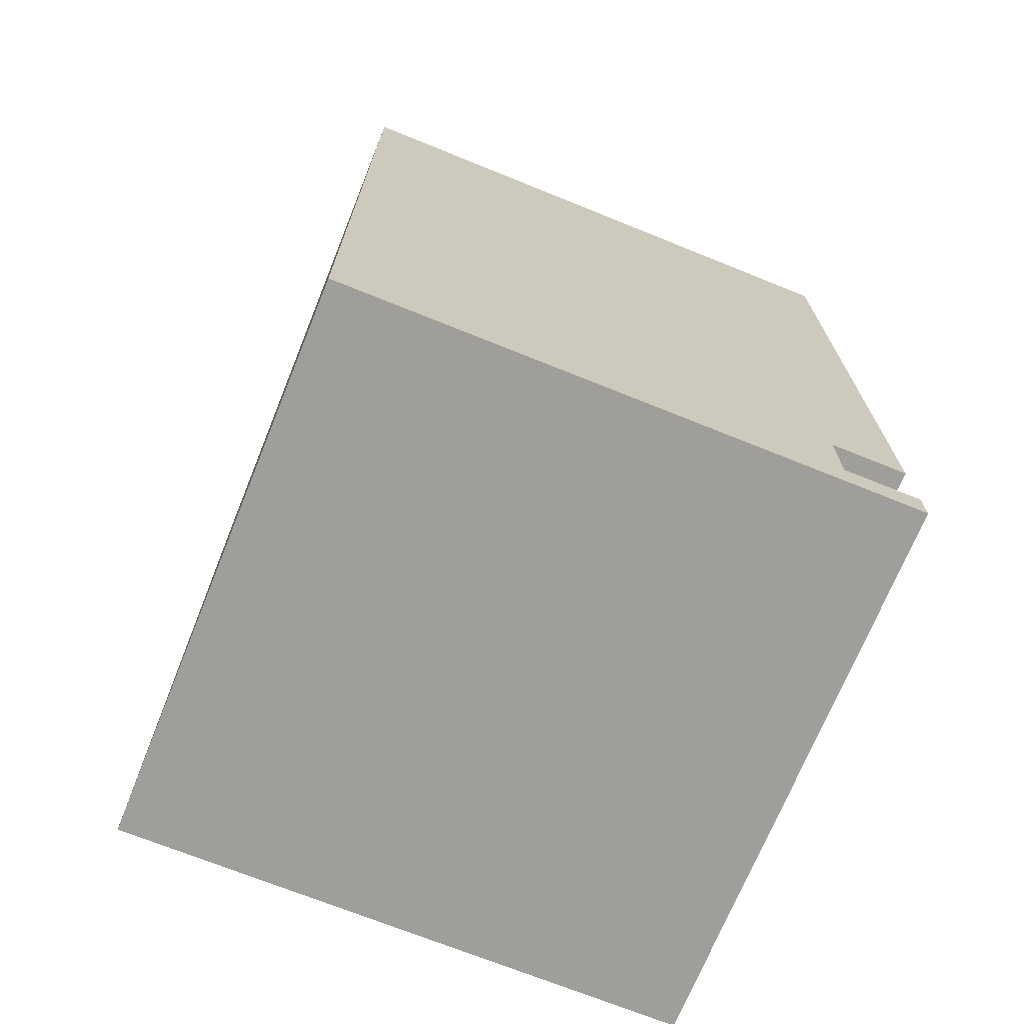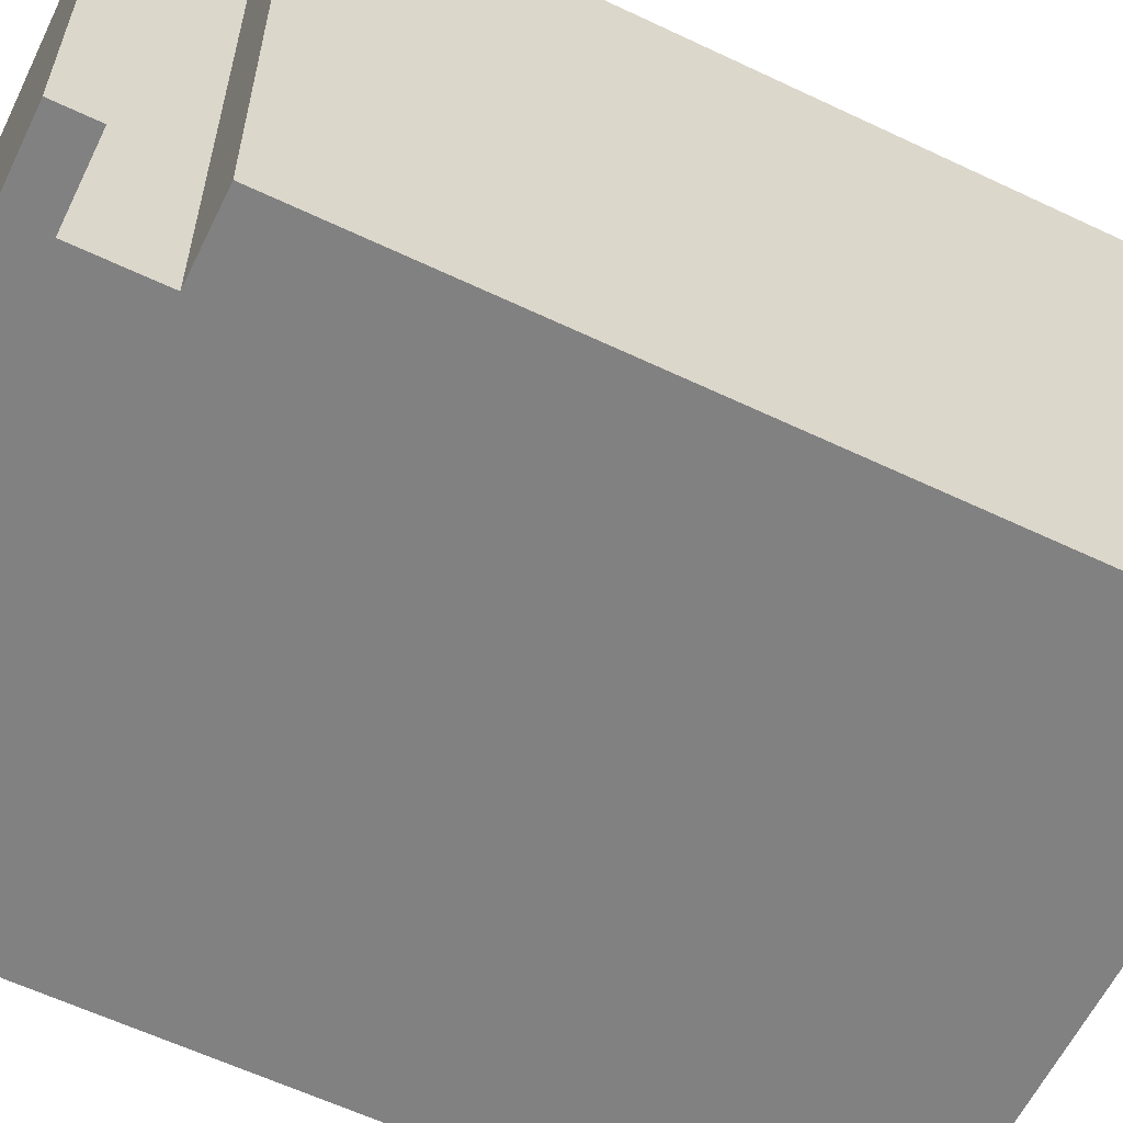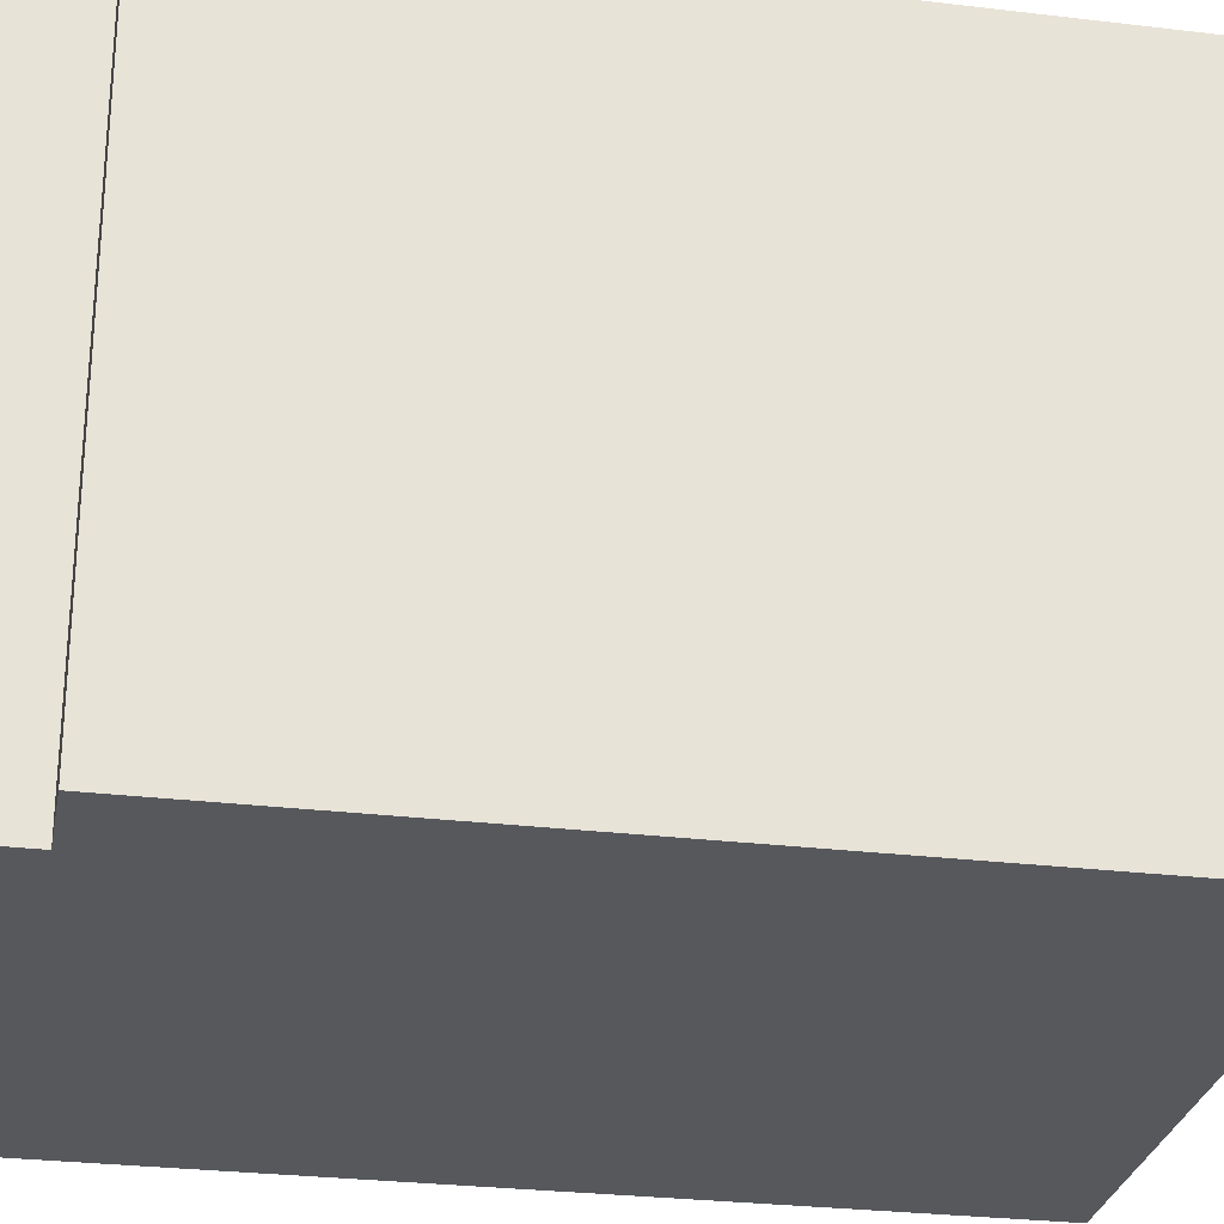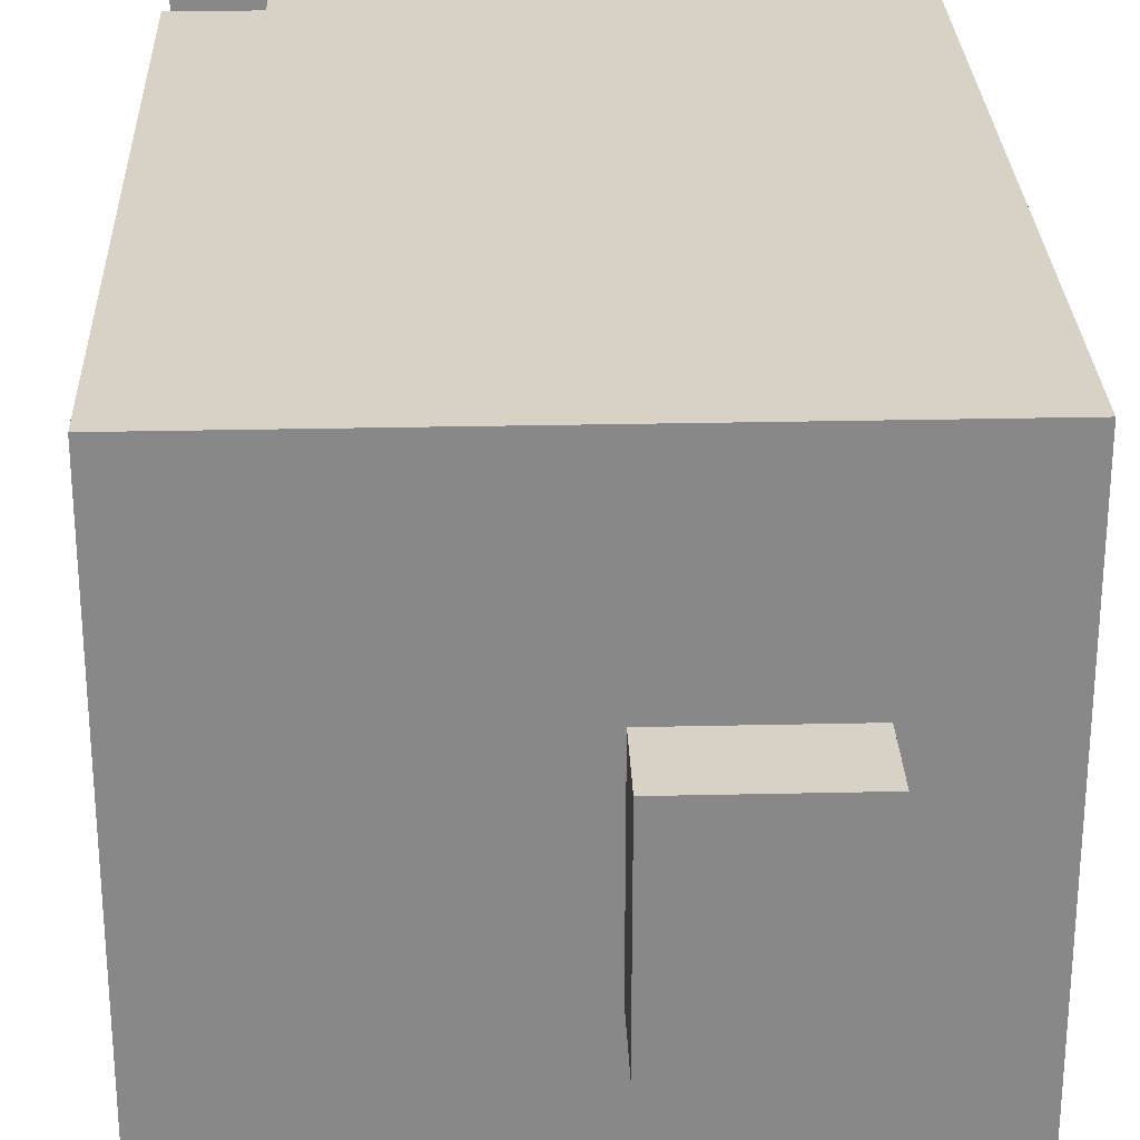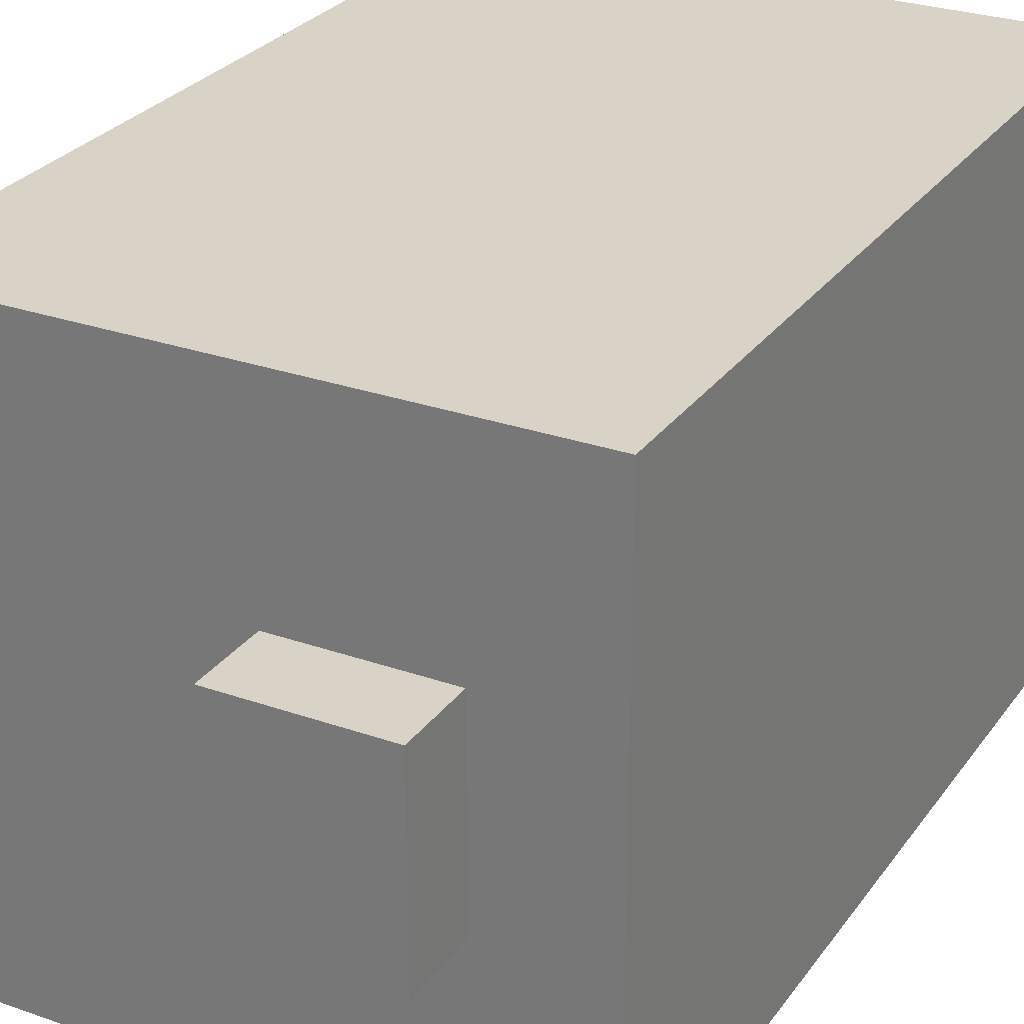
<metadata>
{"format":"obj","ext":"obj","renderer":"f3d","projection":"perspective","resolution":1024,"background":"white","views":[{"elev":-70.8,"azim":-22.0,"up":"+Y"},{"elev":-60.5,"azim":64.1,"up":"+Z"},{"elev":-27.9,"azim":79.6,"up":"+Z"},{"elev":27.3,"azim":178.0,"up":"+Z"},{"elev":27.8,"azim":-151.8,"up":"+Z"}]}
</metadata>
<code>
g Building 1
v -7 0 10
v -7 0 -5
v -7 7 9
v -7 7 4
v -7 7 1
v -7 7 -4
v -7 9 9
v -7 9 4
v -7 9 1
v -7 9 -4
v -7 10 9
v -7 10 4
v -7 10 1
v -7 10 -4
v -7 12 9
v -7 12 4
v -7 12 1
v -7 12 -4
v -7 13 9
v -7 13 4
v -7 13 1
v -7 13 -4
v -7 15 9
v -7 15 4
v -7 15 1
v -7 15 -4
v -7 16 9
v -7 16 4
v -7 16 1
v -7 16 -4
v -7 18 9
v -7 18 4
v -7 18 1
v -7 18 -4
v -7 19 9
v -7 19 4
v -7 19 1
v -7 19 -4
v -7 21 9
v -7 21 4
v -7 21 1
v -7 21 -4
v -7 22 10
v -7 22 -5
v -4 22 5
v -4 22 -0
v -4 24 5
v -4 24 -0
v 0 22 5
v 0 22 4
v 0 22 3
v 0 22 -0
v 0 23 4
v 0 23 3
v 0 24 5
v 0 24 -0
v 6 1 10
v 6 1 -5
v 6 3 10
v 6 3 -5
v 8 0 10
v 8 0 -5
v 8 1 10
v 8 1 -5
v 8 3 10
v 8 3 -5
v 8 7 9
v 8 7 8
v 8 7 6
v 8 7 5
v 8 7 2
v 8 7 1
v 8 7 -0
v 8 7 -1
v 8 7 -4
v 8 8 9
v 8 8 8
v 8 8 7
v 8 8 2
v 8 8 1
v 8 8 -0
v 8 9 9
v 8 9 8
v 8 9 7
v 8 9 6
v 8 9 5
v 8 9 1
v 8 9 -0
v 8 9 -1
v 8 9 -4
v 8 10 9
v 8 10 7
v 8 10 6
v 8 10 5
v 8 10 -0
v 8 10 -1
v 8 10 -2
v 8 10 -4
v 8 11 7
v 8 11 6
v 8 11 5
v 8 11 4
v 8 11 -1
v 8 11 -2
v 8 11 -3
v 8 12 9
v 8 12 6
v 8 12 5
v 8 12 4
v 8 12 -0
v 8 12 -1
v 8 12 -2
v 8 12 -3
v 8 12 -4
v 8 13 9
v 8 13 6
v 8 13 5
v 8 13 4
v 8 13 3
v 8 13 -0
v 8 13 -1
v 8 13 -3
v 8 13 -4
v 8 14 9
v 8 14 8
v 8 14 4
v 8 14 3
v 8 14 2
v 8 14 -3
v 8 14 -4
v 8 15 9
v 8 15 8
v 8 15 6
v 8 15 5
v 8 15 3
v 8 15 2
v 8 15 -0
v 8 15 -1
v 8 15 -4
v 8 16 9
v 8 16 8
v 8 16 7
v 8 16 6
v 8 16 5
v 8 16 2
v 8 16 1
v 8 16 -0
v 8 16 -1
v 8 16 -4
v 8 17 8
v 8 17 7
v 8 17 6
v 8 17 2
v 8 17 1
v 8 17 -0
v 8 18 9
v 8 18 7
v 8 18 6
v 8 18 5
v 8 18 1
v 8 18 -0
v 8 18 -1
v 8 18 -4
v 8 19 9
v 8 19 6
v 8 19 5
v 8 19 4
v 8 19 -0
v 8 19 -1
v 8 19 -2
v 8 19 -4
v 8 20 5
v 8 20 4
v 8 20 3
v 8 20 -1
v 8 20 -2
v 8 20 -3
v 8 21 9
v 8 21 6
v 8 21 5
v 8 21 4
v 8 21 3
v 8 21 -0
v 8 21 -1
v 8 21 -2
v 8 21 -3
v 8 21 -4
v 8 22 10
v 8 22 -5
v -7 0 10
v -7 22 10
v -6 7 10
v -6 9 10
v -6 10 10
v -6 12 10
v -6 13 10
v -6 14 10
v -6 15 10
v -6 16 10
v -6 18 10
v -6 19 10
v -6 21 10
v -5 13 10
v -5 14 10
v -5 15 10
v -4 14 10
v -4 15 10
v -3 7 10
v -3 8 10
v -3 16 10
v -3 17 10
v -2 7 10
v -2 8 10
v -2 9 10
v -2 16 10
v -2 17 10
v -2 18 10
v -1 8 10
v -1 9 10
v -1 17 10
v -1 18 10
v 0 10 10
v 0 11 10
v 0 19 10
v 0 20 10
v 1 10 10
v 1 11 10
v 1 12 10
v 1 19 10
v 1 20 10
v 1 21 10
v 2 11 10
v 2 12 10
v 2 20 10
v 2 21 10
v 3 13 10
v 3 14 10
v 4 13 10
v 4 14 10
v 4 15 10
v 5 14 10
v 5 15 10
v 6 1 10
v 6 3 10
v 6 16 10
v 6 17 10
v 7 7 10
v 7 9 10
v 7 10 10
v 7 12 10
v 7 13 10
v 7 15 10
v 7 16 10
v 7 17 10
v 7 18 10
v 7 19 10
v 7 21 10
v 8 0 10
v 8 1 10
v 8 3 10
v 8 22 10
v -4 22 5
v -4 24 5
v 0 22 5
v 0 24 5
v -4 22 -0
v -4 24 -0
v 0 22 -0
v 0 24 -0
v -7 0 -5
v -7 22 -5
v -6 7 -5
v -6 9 -5
v -6 10 -5
v -6 12 -5
v -6 13 -5
v -6 15 -5
v -6 16 -5
v -6 18 -5
v -6 19 -5
v -6 21 -5
v 6 1 -5
v 6 3 -5
v 7 7 -5
v 7 9 -5
v 7 10 -5
v 7 12 -5
v 7 13 -5
v 7 15 -5
v 7 16 -5
v 7 18 -5
v 7 19 -5
v 7 21 -5
v 8 0 -5
v 8 1 -5
v 8 3 -5
v 8 22 -5
v -7 0 10
v 8 0 10
v -7 0 -5
v 8 0 -5
v 6 3 10
v 8 3 10
v 6 3 -5
v 8 3 -5
v 6 1 10
v 8 1 10
v 6 1 -5
v 8 1 -5
v -7 22 10
v 8 22 10
v -4 22 5
v 0 22 5
v 0 22 4
v 0 22 3
v -4 22 -0
v 0 22 -0
v -7 22 -5
v 8 22 -5
v -4 24 5
v 0 24 5
v -4 24 -0
v 0 24 -0
f 3 2 1
f 4 2 3
f 5 2 4
f 6 2 5
f 7 3 1
f 7 4 3
f 8 5 4
f 8 4 7
f 9 6 5
f 9 5 8
f 10 2 6
f 10 6 9
f 11 9 8
f 11 8 7
f 11 10 9
f 11 7 1
f 12 10 11
f 13 10 12
f 14 2 10
f 14 10 13
f 15 11 1
f 15 12 11
f 16 13 12
f 16 12 15
f 17 14 13
f 17 13 16
f 18 2 14
f 18 14 17
f 19 15 1
f 19 17 16
f 19 18 17
f 19 16 15
f 20 18 19
f 21 18 20
f 22 2 18
f 22 18 21
f 23 19 1
f 23 20 19
f 24 21 20
f 24 20 23
f 25 22 21
f 25 21 24
f 26 2 22
f 26 22 25
f 27 23 1
f 27 25 24
f 27 26 25
f 27 24 23
f 28 26 27
f 29 26 28
f 30 2 26
f 30 26 29
f 31 27 1
f 31 28 27
f 32 29 28
f 32 28 31
f 33 30 29
f 33 29 32
f 34 2 30
f 34 30 33
f 35 31 1
f 35 33 32
f 35 34 33
f 35 32 31
f 36 34 35
f 37 34 36
f 38 2 34
f 38 34 37
f 39 35 1
f 39 36 35
f 40 37 36
f 40 36 39
f 41 38 37
f 41 37 40
f 42 2 38
f 42 38 41
f 43 39 1
f 43 41 40
f 43 42 41
f 43 40 39
f 44 2 42
f 44 42 43
f 47 46 45
f 48 46 47
f 49 50 53
f 50 51 53
f 51 52 54
f 53 51 54
f 49 53 55
f 53 54 55
f 54 52 56
f 55 54 56
f 57 58 59
f 59 58 60
f 61 62 63
f 63 62 64
f 65 66 67
f 67 66 68
f 68 66 69
f 69 66 70
f 70 66 71
f 71 66 72
f 72 66 73
f 73 66 74
f 74 66 75
f 65 67 76
f 67 68 76
f 68 69 77
f 76 68 77
f 77 69 78
f 70 71 79
f 71 72 79
f 72 73 80
f 79 72 80
f 73 74 81
f 80 73 81
f 65 76 82
f 76 77 82
f 77 78 83
f 82 77 83
f 78 69 84
f 83 78 84
f 69 70 85
f 84 69 85
f 70 79 86
f 85 70 86
f 79 80 86
f 80 81 87
f 86 80 87
f 81 74 88
f 87 81 88
f 74 75 89
f 88 74 89
f 75 66 90
f 89 75 90
f 88 89 91
f 87 88 91
f 89 90 91
f 85 86 91
f 84 85 91
f 65 82 91
f 82 83 91
f 83 84 91
f 86 87 91
f 91 90 92
f 92 90 93
f 93 90 94
f 94 90 95
f 95 90 96
f 96 90 97
f 90 66 98
f 97 90 98
f 91 92 99
f 92 93 99
f 93 94 100
f 99 93 100
f 94 95 101
f 100 94 101
f 101 95 102
f 96 97 103
f 95 96 103
f 97 98 104
f 103 97 104
f 104 98 105
f 65 91 106
f 91 99 106
f 99 100 106
f 100 101 107
f 106 100 107
f 101 102 108
f 107 101 108
f 102 95 109
f 108 102 109
f 95 103 110
f 109 95 110
f 103 104 111
f 110 103 111
f 104 105 112
f 111 104 112
f 105 98 113
f 112 105 113
f 98 66 114
f 113 98 114
f 107 108 115
f 111 112 115
f 113 114 115
f 65 106 115
f 106 107 115
f 109 110 115
f 110 111 115
f 108 109 115
f 112 113 115
f 115 114 116
f 116 114 117
f 117 114 118
f 118 114 119
f 119 114 120
f 120 114 121
f 121 114 122
f 114 66 123
f 122 114 123
f 65 115 124
f 115 116 124
f 124 116 125
f 117 118 126
f 118 119 126
f 119 120 127
f 126 119 127
f 127 120 128
f 121 122 129
f 122 123 129
f 123 66 130
f 129 123 130
f 124 125 131
f 65 124 131
f 125 116 132
f 131 125 132
f 116 117 133
f 132 116 133
f 117 126 134
f 133 117 134
f 126 127 134
f 127 128 135
f 134 127 135
f 128 120 136
f 135 128 136
f 120 121 137
f 136 120 137
f 121 129 138
f 137 121 138
f 129 130 138
f 130 66 139
f 138 130 139
f 134 135 140
f 136 137 140
f 138 139 140
f 135 136 140
f 132 133 140
f 137 138 140
f 65 131 140
f 131 132 140
f 133 134 140
f 140 139 141
f 141 139 142
f 142 139 143
f 143 139 144
f 144 139 145
f 145 139 146
f 146 139 147
f 147 139 148
f 139 66 149
f 148 139 149
f 140 141 150
f 141 142 150
f 142 143 151
f 150 142 151
f 143 144 152
f 151 143 152
f 144 145 153
f 145 146 153
f 146 147 154
f 153 146 154
f 147 148 155
f 154 147 155
f 65 140 156
f 140 150 156
f 150 151 156
f 151 152 157
f 156 151 157
f 152 144 158
f 157 152 158
f 153 154 159
f 158 144 159
f 144 153 159
f 154 155 160
f 159 154 160
f 155 148 161
f 160 155 161
f 148 149 162
f 161 148 162
f 149 66 163
f 162 149 163
f 157 158 164
f 159 160 164
f 162 163 164
f 156 157 164
f 65 156 164
f 158 159 164
f 160 161 164
f 161 162 164
f 164 163 165
f 165 163 166
f 166 163 167
f 167 163 168
f 168 163 169
f 169 163 170
f 163 66 171
f 170 163 171
f 165 166 172
f 166 167 172
f 167 168 173
f 172 167 173
f 173 168 174
f 169 170 175
f 168 169 175
f 170 171 176
f 175 170 176
f 176 171 177
f 65 164 178
f 164 165 178
f 165 172 179
f 178 165 179
f 172 173 180
f 179 172 180
f 173 174 181
f 180 173 181
f 174 168 182
f 181 174 182
f 168 175 183
f 182 168 183
f 175 176 184
f 183 175 184
f 176 177 185
f 184 176 185
f 177 171 186
f 185 177 186
f 171 66 187
f 186 171 187
f 180 181 188
f 184 185 188
f 186 187 188
f 182 183 188
f 178 179 188
f 179 180 188
f 65 178 188
f 181 182 188
f 185 186 188
f 183 184 188
f 187 66 189
f 188 187 189
f 192 191 190
f 193 191 192
f 194 191 193
f 195 191 194
f 196 191 195
f 197 191 196
f 198 191 197
f 199 191 198
f 200 191 199
f 201 191 200
f 202 191 201
f 203 196 195
f 203 197 196
f 204 198 197
f 204 197 203
f 205 199 198
f 205 198 204
f 206 204 203
f 206 205 204
f 207 199 205
f 207 205 206
f 208 192 190
f 208 193 192
f 209 193 208
f 210 199 207
f 210 200 199
f 211 200 210
f 212 209 208
f 212 208 190
f 213 193 209
f 213 209 212
f 214 194 193
f 214 193 213
f 215 211 210
f 215 210 207
f 216 200 211
f 216 211 215
f 217 201 200
f 217 200 216
f 218 213 212
f 218 214 213
f 219 194 214
f 219 214 218
f 220 216 215
f 220 217 216
f 221 201 217
f 221 217 220
f 222 195 194
f 222 194 219
f 223 195 222
f 224 201 221
f 224 202 201
f 225 202 224
f 226 223 222
f 226 222 219
f 227 195 223
f 227 223 226
f 228 203 195
f 228 195 227
f 229 225 224
f 229 224 221
f 230 202 225
f 230 225 229
f 231 191 202
f 231 202 230
f 232 227 226
f 232 228 227
f 233 203 228
f 233 228 232
f 234 230 229
f 234 231 230
f 235 191 231
f 235 231 234
f 236 207 206
f 236 203 233
f 236 206 203
f 237 207 236
f 238 236 233
f 238 237 236
f 239 207 237
f 239 237 238
f 240 215 207
f 240 207 239
f 241 239 238
f 241 240 239
f 242 215 240
f 242 240 241
f 243 212 190
f 244 212 243
f 245 215 242
f 245 220 215
f 245 221 220
f 246 221 245
f 247 212 244
f 247 218 212
f 247 219 218
f 248 226 219
f 248 219 247
f 249 233 232
f 249 226 248
f 249 232 226
f 250 238 233
f 250 233 249
f 251 241 238
f 251 238 250
f 251 242 241
f 252 245 242
f 252 242 251
f 253 246 245
f 253 245 252
f 254 221 246
f 254 246 253
f 255 229 221
f 255 221 254
f 256 235 234
f 256 229 255
f 256 234 229
f 257 191 235
f 257 235 256
f 258 243 190
f 259 243 258
f 260 253 252
f 260 256 255
f 260 252 251
f 260 257 256
f 260 251 250
f 260 247 244
f 260 250 249
f 260 248 247
f 260 249 248
f 260 254 253
f 260 255 254
f 261 191 257
f 261 257 260
f 264 263 262
f 265 263 264
f 266 267 268
f 268 267 269
f 270 271 272
f 272 271 273
f 273 271 274
f 274 271 275
f 275 271 276
f 276 271 277
f 277 271 278
f 278 271 279
f 279 271 280
f 280 271 281
f 270 272 282
f 282 272 283
f 272 273 284
f 283 272 284
f 273 274 285
f 284 273 285
f 274 275 286
f 285 274 286
f 275 276 287
f 286 275 287
f 276 277 288
f 287 276 288
f 277 278 289
f 288 277 289
f 278 279 290
f 289 278 290
f 279 280 291
f 290 279 291
f 280 281 292
f 291 280 292
f 281 271 293
f 292 281 293
f 270 282 294
f 294 282 295
f 291 292 296
f 283 284 296
f 284 285 296
f 292 293 296
f 290 291 296
f 289 290 296
f 288 289 296
f 287 288 296
f 286 287 296
f 285 286 296
f 293 271 297
f 296 293 297
f 300 299 298
f 301 299 300
f 304 303 302
f 305 303 304
f 306 307 308
f 308 307 309
f 310 311 312
f 312 311 313
f 313 311 314
f 314 311 315
f 310 312 316
f 315 311 317
f 310 316 318
f 316 317 318
f 317 311 319
f 318 317 319
f 320 321 322
f 322 321 323

</code>
